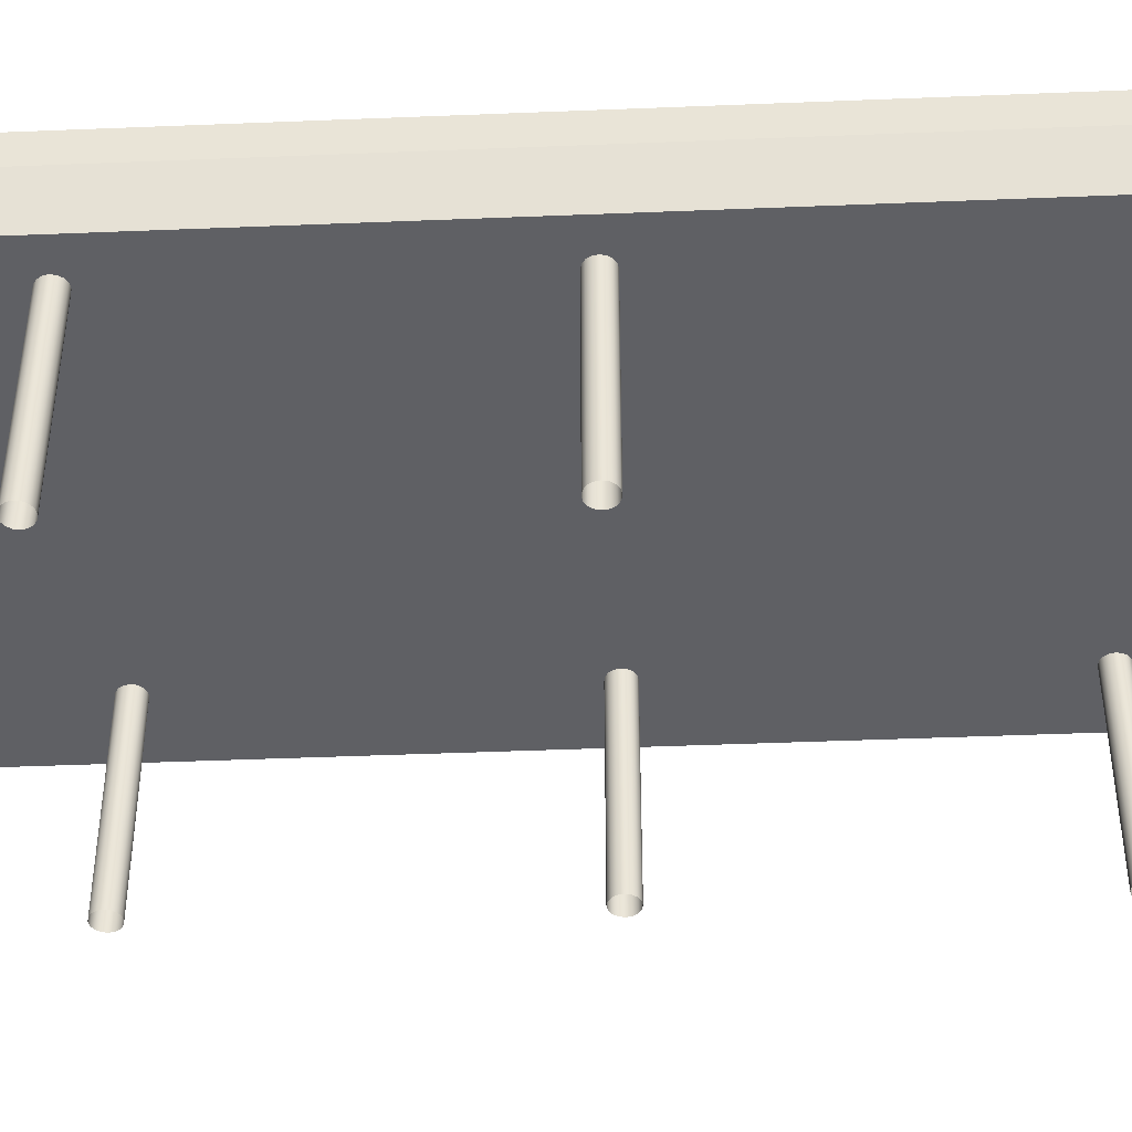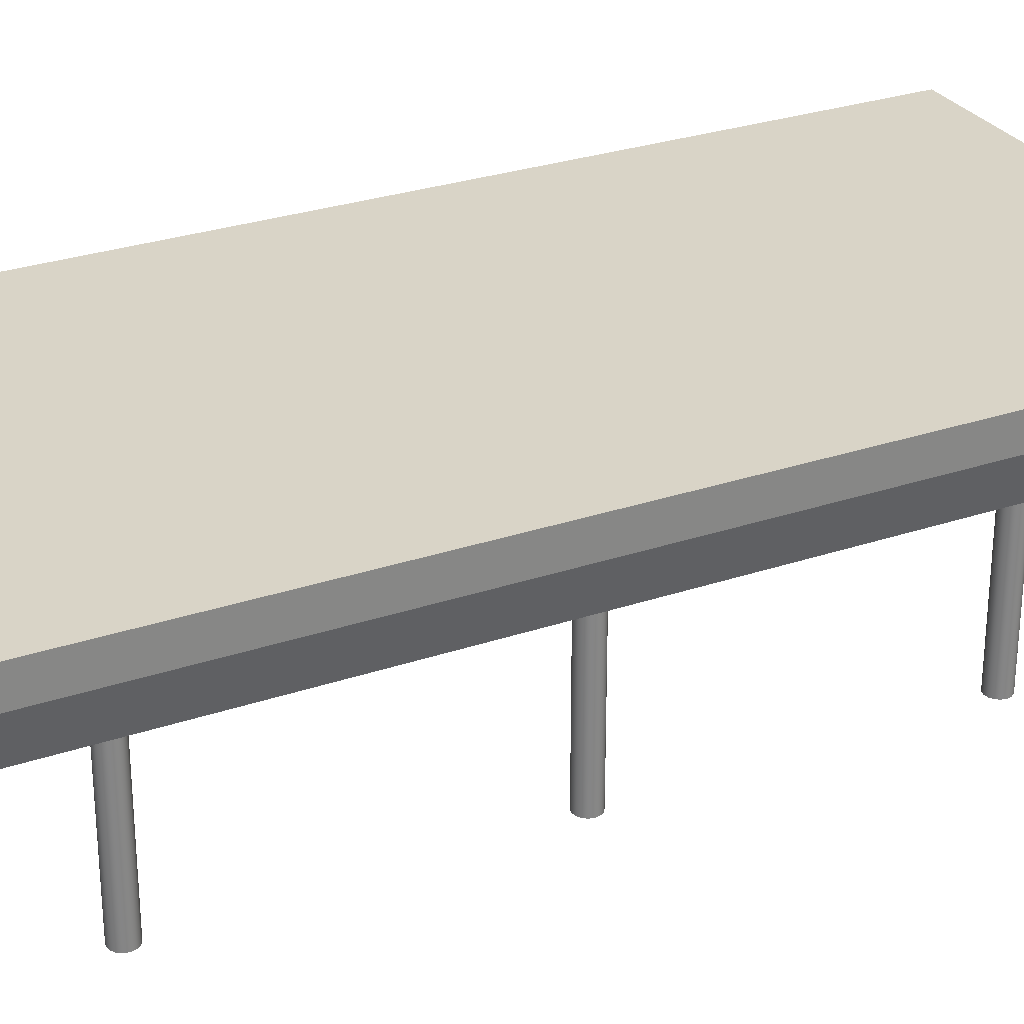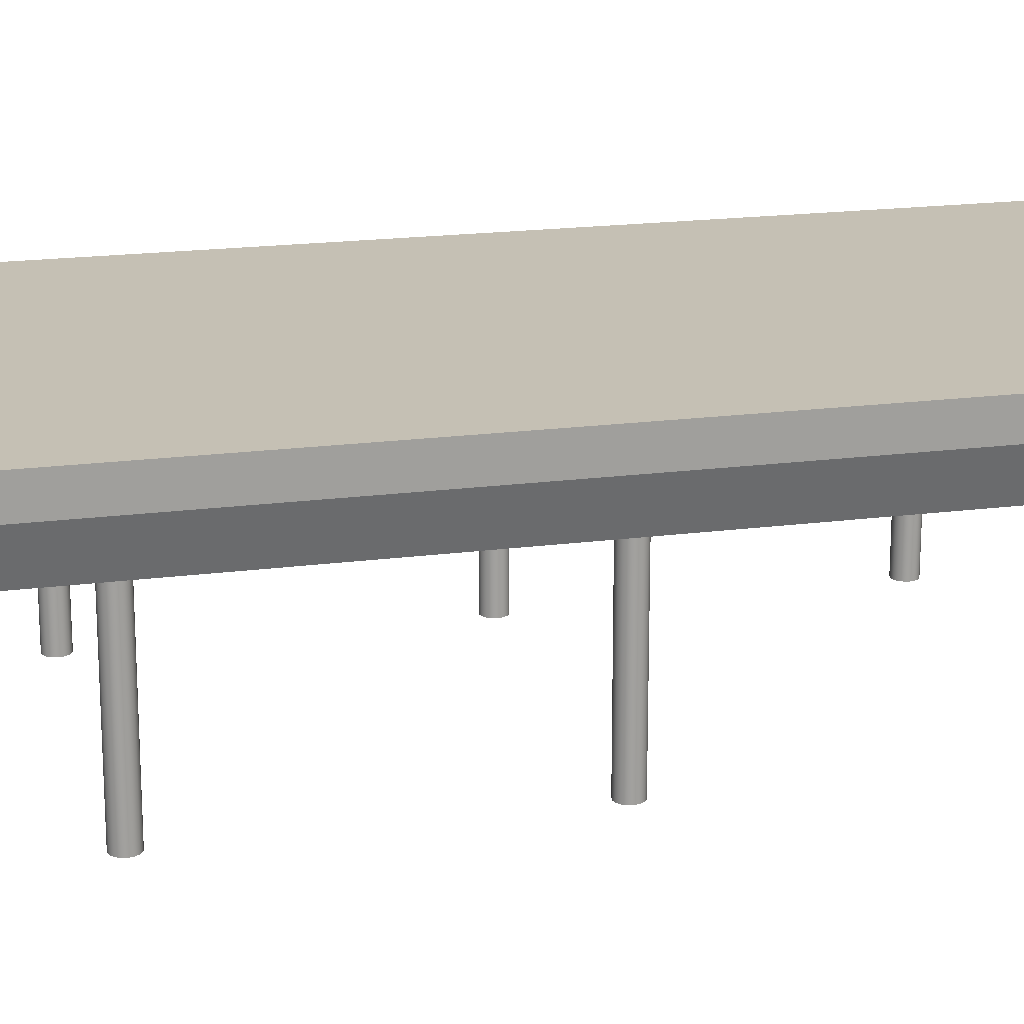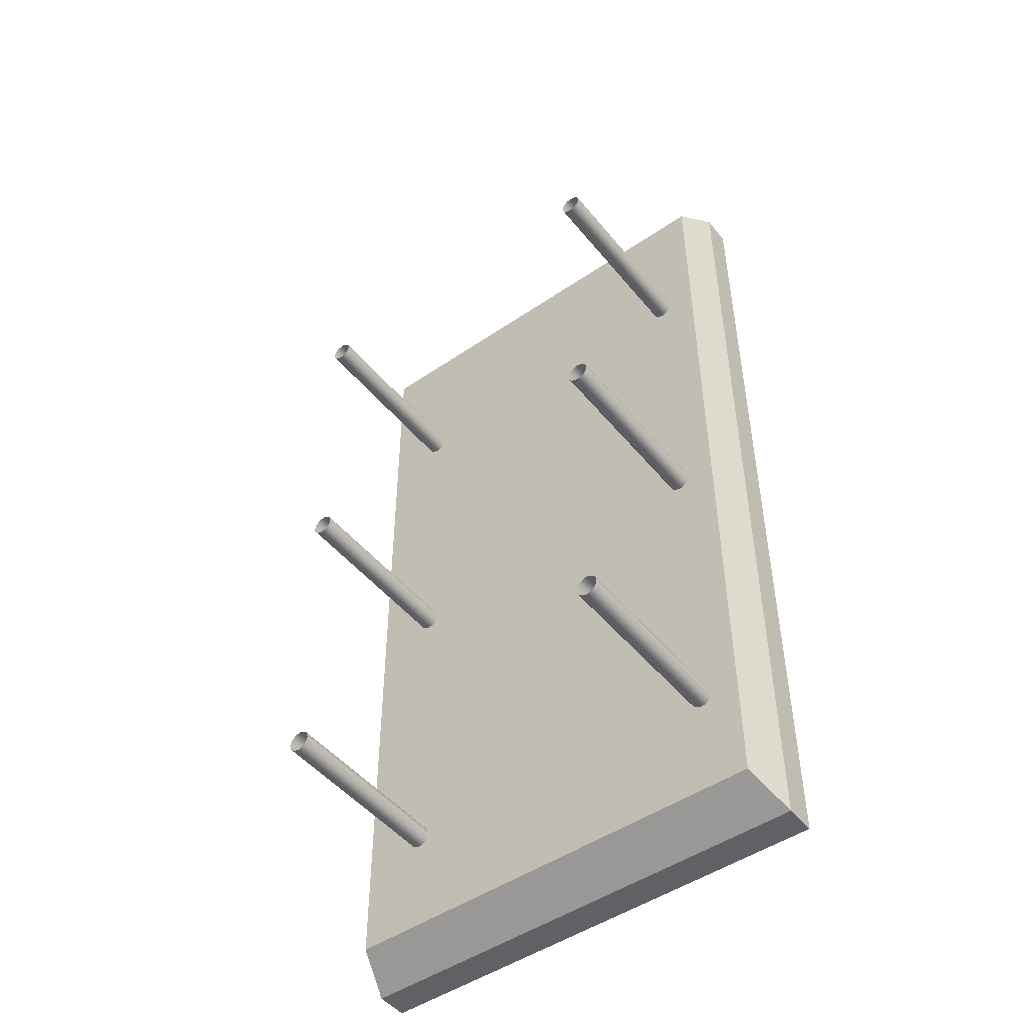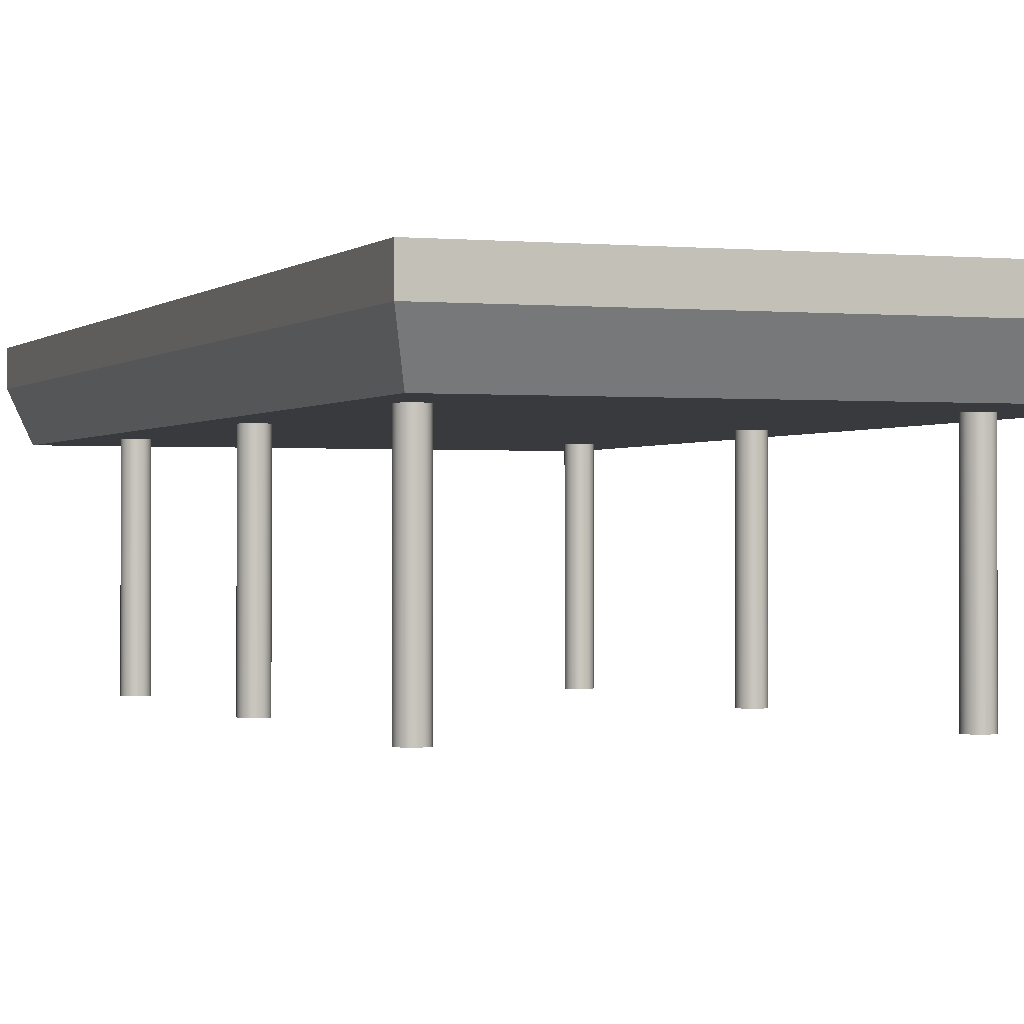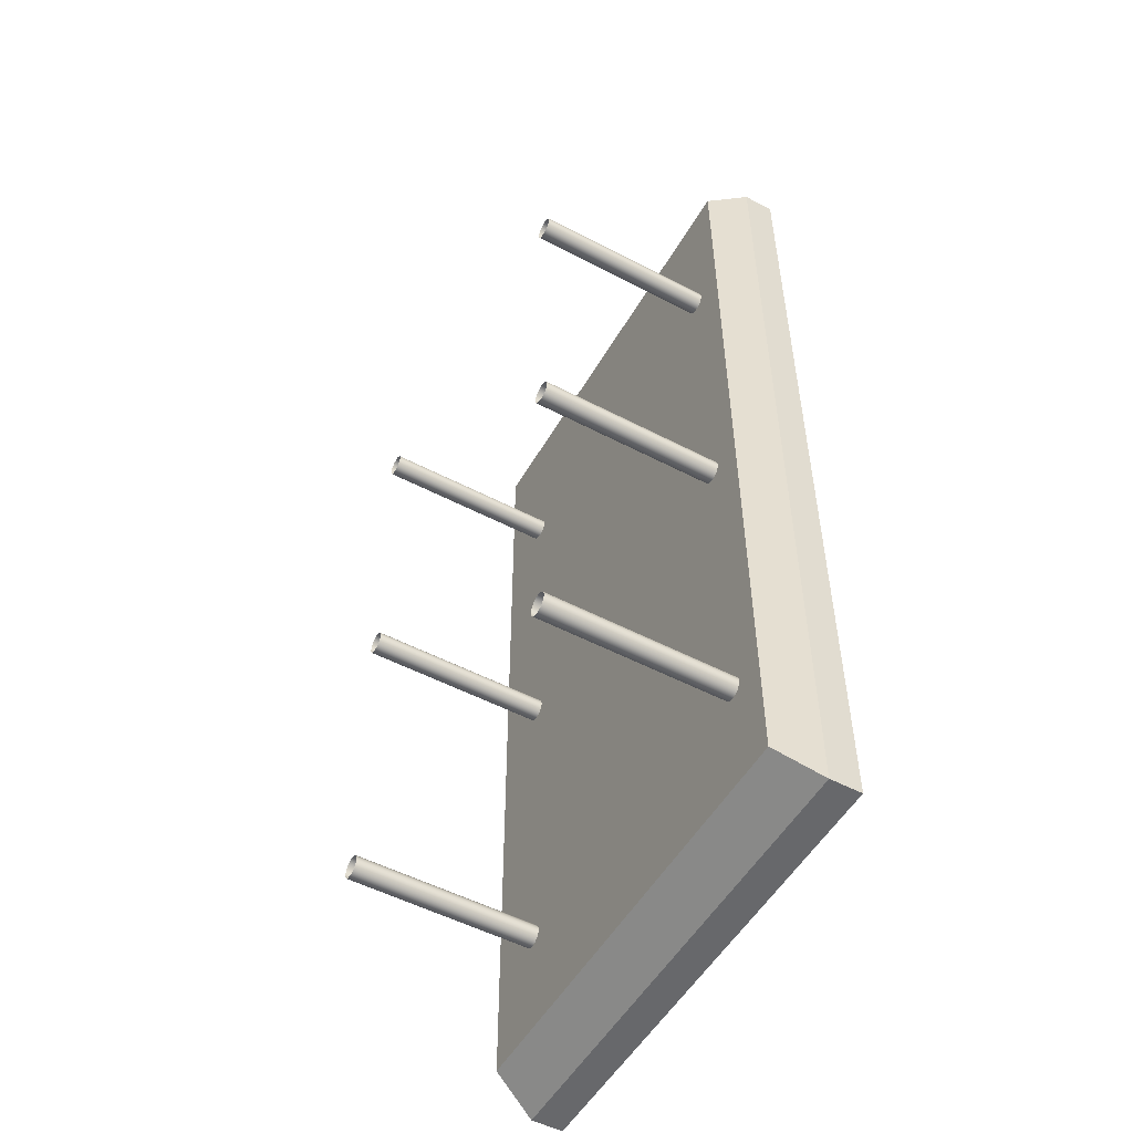
<metadata>
{"format":"obj","ext":"obj","renderer":"f3d","projection":"perspective","resolution":1024,"background":"white","views":[{"elev":-44.8,"azim":92.7,"up":"+Y"},{"elev":28.5,"azim":-117.0,"up":"+Y"},{"elev":18.4,"azim":75.6,"up":"+Y"},{"elev":-48.4,"azim":37.4,"up":"+Z"},{"elev":-0.6,"azim":159.7,"up":"+Y"},{"elev":-52.5,"azim":60.6,"up":"+Z"}]}
</metadata>
<code>
o Cube.017_Cube.028
v -8.176 8.199 17.41
v -8.176 9.284 17.41
v -8.176 8.199 -15.3
v -8.176 9.284 -15.3
v 8.176 8.199 17.41
v 8.176 9.284 17.41
v 8.176 8.199 -15.3
v 8.176 9.284 -15.3
v -7.679 6.691 -14.37
v -7.679 6.691 16.48
v 7.679 6.691 -14.37
v 7.679 6.691 16.48
v 6.289 0.3558 -0.2759
v 6.434 0.3558 -0.2469
v 6.558 0.3558 -0.1646
v 6.64 0.3558 -0.04141
v 6.669 0.3558 0.1039
v 6.467 9.067 0.1039
v 6.64 0.3558 0.2492
v 6.558 0.3558 0.3725
v 6.415 9.067 0.2299
v 6.434 0.3558 0.4548
v 6.289 0.3558 0.4837
v 6.144 0.3558 0.4548
v 6.221 9.067 0.2685
v 6.02 0.3558 0.3725
v 5.938 0.3558 0.2492
v 5.909 0.3558 0.1039
v 5.938 0.3558 -0.04141
v 6.02 0.3558 -0.1646
v 6.144 0.3558 -0.2469
v 6.221 9.067 -0.06065
v 6.434 9.067 -0.2469
v 6.289 9.067 -0.2759
v 6.558 9.067 -0.1646
v 6.64 9.067 -0.04141
v 6.669 9.067 0.1039
v 6.64 9.067 0.2492
v 6.558 9.067 0.3725
v 6.434 9.067 0.4548
v 6.289 9.067 0.4837
v 6.144 9.067 0.4548
v 6.02 9.067 0.3725
v 5.938 9.067 0.2492
v 5.909 9.067 0.1039
v 5.938 9.067 -0.04141
v 6.02 9.067 -0.1646
v 6.144 9.067 -0.2469
v 6.357 9.067 -0.06065
v 6.289 9.067 -0.07421
v 6.415 9.067 -0.02204
v 6.454 9.067 0.03575
v 6.454 9.067 0.1721
v 6.357 9.067 0.2685
v 6.289 9.067 0.282
v 6.163 9.067 0.2299
v 6.124 9.067 0.1721
v 6.111 9.067 0.1039
v 6.124 9.067 0.03575
v 6.163 9.067 -0.02204
v -5.479 0.3558 -0.2759
v -5.334 0.3558 -0.2469
v -5.211 0.3558 -0.1646
v -5.128 0.3558 -0.04141
v -5.315 9.067 0.03575
v -5.1 0.3558 0.1039
v -5.301 9.067 0.1039
v -5.128 0.3558 0.2492
v -5.315 9.067 0.1721
v -5.211 0.3558 0.3725
v -5.334 0.3558 0.4548
v -5.479 0.3558 0.4837
v -5.625 0.3558 0.4548
v -5.547 9.067 0.2685
v -5.748 0.3558 0.3725
v -5.605 9.067 0.2299
v -5.83 0.3558 0.2492
v -5.644 9.067 0.1721
v -5.859 0.3558 0.1039
v -5.83 0.3558 -0.04141
v -5.644 9.067 0.03575
v -5.748 0.3558 -0.1646
v -5.605 9.067 -0.02204
v -5.625 0.3558 -0.2469
v -5.547 9.067 -0.06065
v -5.334 9.067 -0.2469
v -5.479 9.067 -0.2759
v -5.211 9.067 -0.1646
v -5.128 9.067 -0.04141
v -5.1 9.067 0.1039
v -5.128 9.067 0.2492
v -5.211 9.067 0.3725
v -5.334 9.067 0.4548
v -5.479 9.067 0.4837
v -5.625 9.067 0.4548
v -5.748 9.067 0.3725
v -5.83 9.067 0.2492
v -5.859 9.067 0.1039
v -5.83 9.067 -0.04141
v -5.748 9.067 -0.1646
v -5.625 9.067 -0.2469
v -5.411 9.067 -0.06065
v -5.479 9.067 -0.07421
v -5.353 9.067 -0.02204
v -5.353 9.067 0.2299
v -5.411 9.067 0.2685
v -5.479 9.067 0.282
v -5.657 9.067 0.1039
v 6.289 0.3558 10.46
v 6.434 0.3558 10.49
v 6.558 0.3558 10.58
v 6.64 0.3558 10.7
v 6.669 0.3558 10.84
v 6.467 9.067 10.84
v 6.64 0.3558 10.99
v 6.558 0.3558 11.11
v 6.415 9.067 10.97
v 6.434 0.3558 11.19
v 6.289 0.3558 11.22
v 6.144 0.3558 11.19
v 6.221 9.067 11.01
v 6.02 0.3558 11.11
v 5.938 0.3558 10.99
v 5.909 0.3558 10.84
v 5.938 0.3558 10.7
v 6.02 0.3558 10.58
v 6.144 0.3558 10.49
v 6.221 9.067 10.68
v 6.434 9.067 10.49
v 6.289 9.067 10.46
v 6.558 9.067 10.58
v 6.64 9.067 10.7
v 6.669 9.067 10.84
v 6.64 9.067 10.99
v 6.558 9.067 11.11
v 6.434 9.067 11.19
v 6.289 9.067 11.22
v 6.144 9.067 11.19
v 6.02 9.067 11.11
v 5.938 9.067 10.99
v 5.909 9.067 10.84
v 5.938 9.067 10.7
v 6.02 9.067 10.58
v 6.144 9.067 10.49
v 6.357 9.067 10.68
v 6.289 9.067 10.67
v 6.415 9.067 10.72
v 6.454 9.067 10.78
v 6.454 9.067 10.91
v 6.357 9.067 11.01
v 6.289 9.067 11.02
v 6.163 9.067 10.97
v 6.124 9.067 10.91
v 6.111 9.067 10.84
v 6.124 9.067 10.78
v 6.163 9.067 10.72
v -5.479 0.3558 10.46
v -5.334 0.3558 10.49
v -5.211 0.3558 10.58
v -5.128 0.3558 10.7
v -5.315 9.067 10.78
v -5.1 0.3558 10.84
v -5.301 9.067 10.84
v -5.128 0.3558 10.99
v -5.315 9.067 10.91
v -5.211 0.3558 11.11
v -5.334 0.3558 11.19
v -5.479 0.3558 11.22
v -5.625 0.3558 11.19
v -5.547 9.067 11.01
v -5.748 0.3558 11.11
v -5.605 9.067 10.97
v -5.83 0.3558 10.99
v -5.644 9.067 10.91
v -5.859 0.3558 10.84
v -5.83 0.3558 10.7
v -5.644 9.067 10.78
v -5.748 0.3558 10.58
v -5.605 9.067 10.72
v -5.625 0.3558 10.49
v -5.547 9.067 10.68
v -5.334 9.067 10.49
v -5.479 9.067 10.46
v -5.211 9.067 10.58
v -5.128 9.067 10.7
v -5.1 9.067 10.84
v -5.128 9.067 10.99
v -5.211 9.067 11.11
v -5.334 9.067 11.19
v -5.479 9.067 11.22
v -5.625 9.067 11.19
v -5.748 9.067 11.11
v -5.83 9.067 10.99
v -5.859 9.067 10.84
v -5.83 9.067 10.7
v -5.748 9.067 10.58
v -5.625 9.067 10.49
v -5.411 9.067 10.68
v -5.479 9.067 10.67
v -5.353 9.067 10.72
v -5.353 9.067 10.97
v -5.411 9.067 11.01
v -5.479 9.067 11.02
v -5.657 9.067 10.84
v 6.289 0.3558 -11.02
v 6.434 0.3558 -10.99
v 6.558 0.3558 -10.9
v 6.64 0.3558 -10.78
v 6.669 0.3558 -10.64
v 6.467 9.067 -10.64
v 6.64 0.3558 -10.49
v 6.558 0.3558 -10.37
v 6.415 9.067 -10.51
v 6.434 0.3558 -10.29
v 6.289 0.3558 -10.26
v 6.144 0.3558 -10.29
v 6.221 9.067 -10.47
v 6.02 0.3558 -10.37
v 5.938 0.3558 -10.49
v 5.909 0.3558 -10.64
v 5.938 0.3558 -10.78
v 6.02 0.3558 -10.9
v 6.144 0.3558 -10.99
v 6.221 9.067 -10.8
v 6.434 9.067 -10.99
v 6.289 9.067 -11.02
v 6.558 9.067 -10.9
v 6.64 9.067 -10.78
v 6.669 9.067 -10.64
v 6.64 9.067 -10.49
v 6.558 9.067 -10.37
v 6.434 9.067 -10.29
v 6.289 9.067 -10.26
v 6.144 9.067 -10.29
v 6.02 9.067 -10.37
v 5.938 9.067 -10.49
v 5.909 9.067 -10.64
v 5.938 9.067 -10.78
v 6.02 9.067 -10.9
v 6.144 9.067 -10.99
v 6.357 9.067 -10.8
v 6.289 9.067 -10.81
v 6.415 9.067 -10.76
v 6.454 9.067 -10.7
v 6.454 9.067 -10.57
v 6.357 9.067 -10.47
v 6.289 9.067 -10.46
v 6.163 9.067 -10.51
v 6.124 9.067 -10.57
v 6.111 9.067 -10.64
v 6.124 9.067 -10.7
v 6.163 9.067 -10.76
v -5.479 0.3558 -11.02
v -5.334 0.3558 -10.99
v -5.211 0.3558 -10.9
v -5.128 0.3558 -10.78
v -5.315 9.067 -10.7
v -5.1 0.3558 -10.64
v -5.301 9.067 -10.64
v -5.128 0.3558 -10.49
v -5.315 9.067 -10.57
v -5.211 0.3558 -10.37
v -5.334 0.3558 -10.29
v -5.479 0.3558 -10.26
v -5.625 0.3558 -10.29
v -5.547 9.067 -10.47
v -5.748 0.3558 -10.37
v -5.605 9.067 -10.51
v -5.83 0.3558 -10.49
v -5.644 9.067 -10.57
v -5.859 0.3558 -10.64
v -5.83 0.3558 -10.78
v -5.644 9.067 -10.7
v -5.748 0.3558 -10.9
v -5.605 9.067 -10.76
v -5.625 0.3558 -10.99
v -5.547 9.067 -10.8
v -5.334 9.067 -10.99
v -5.479 9.067 -11.02
v -5.211 9.067 -10.9
v -5.128 9.067 -10.78
v -5.1 9.067 -10.64
v -5.128 9.067 -10.49
v -5.211 9.067 -10.37
v -5.334 9.067 -10.29
v -5.479 9.067 -10.26
v -5.625 9.067 -10.29
v -5.748 9.067 -10.37
v -5.83 9.067 -10.49
v -5.859 9.067 -10.64
v -5.83 9.067 -10.78
v -5.748 9.067 -10.9
v -5.625 9.067 -10.99
v -5.411 9.067 -10.8
v -5.479 9.067 -10.81
v -5.353 9.067 -10.76
v -5.353 9.067 -10.51
v -5.411 9.067 -10.47
v -5.479 9.067 -10.46
v -5.657 9.067 -10.64
f 2 4 3 1
f 4 8 7 3
f 8 6 5 7
f 6 2 1 5
f 5 1 10 12
f 6 8 4 2
f 10 9 11 12
f 7 5 12 11
f 1 3 9 10
f 3 7 11 9
f 13 34 33 14
f 14 33 35 15
f 15 35 36 16
f 16 36 37 17
f 17 37 38 19
f 19 38 39 20
f 20 39 40 22
f 22 40 41 23
f 23 41 42 24
f 24 42 43 26
f 26 43 44 27
f 27 44 45 28
f 28 45 46 29
f 29 46 47 30
f 30 47 48 31
f 31 48 34 13
f 50 49 33 34
f 49 51 35 33
f 51 52 36 35
f 52 18 37 36
f 18 53 38 37
f 53 21 39 38
f 21 54 40 39
f 54 55 41 40
f 55 25 42 41
f 25 56 43 42
f 56 57 44 43
f 57 58 45 44
f 58 59 46 45
f 59 60 47 46
f 60 32 48 47
f 32 50 34 48
f 49 50 32 60 59 58 57 56 25 55 54 21 53 18 52 51
f 61 87 86 62
f 62 86 88 63
f 63 88 89 64
f 64 89 90 66
f 66 90 91 68
f 68 91 92 70
f 70 92 93 71
f 71 93 94 72
f 72 94 95 73
f 73 95 96 75
f 75 96 97 77
f 77 97 98 79
f 79 98 99 80
f 80 99 100 82
f 82 100 101 84
f 84 101 87 61
f 103 102 86 87
f 102 104 88 86
f 104 65 89 88
f 65 67 90 89
f 67 69 91 90
f 69 105 92 91
f 105 106 93 92
f 106 107 94 93
f 107 74 95 94
f 74 76 96 95
f 76 78 97 96
f 78 108 98 97
f 108 81 99 98
f 81 83 100 99
f 83 85 101 100
f 85 103 87 101
f 102 103 85 83 81 108 78 76 74 107 106 105 69 67 65 104
f 109 130 129 110
f 110 129 131 111
f 111 131 132 112
f 112 132 133 113
f 113 133 134 115
f 115 134 135 116
f 116 135 136 118
f 118 136 137 119
f 119 137 138 120
f 120 138 139 122
f 122 139 140 123
f 123 140 141 124
f 124 141 142 125
f 125 142 143 126
f 126 143 144 127
f 127 144 130 109
f 146 145 129 130
f 145 147 131 129
f 147 148 132 131
f 148 114 133 132
f 114 149 134 133
f 149 117 135 134
f 117 150 136 135
f 150 151 137 136
f 151 121 138 137
f 121 152 139 138
f 152 153 140 139
f 153 154 141 140
f 154 155 142 141
f 155 156 143 142
f 156 128 144 143
f 128 146 130 144
f 145 146 128 156 155 154 153 152 121 151 150 117 149 114 148 147
f 157 183 182 158
f 158 182 184 159
f 159 184 185 160
f 160 185 186 162
f 162 186 187 164
f 164 187 188 166
f 166 188 189 167
f 167 189 190 168
f 168 190 191 169
f 169 191 192 171
f 171 192 193 173
f 173 193 194 175
f 175 194 195 176
f 176 195 196 178
f 178 196 197 180
f 180 197 183 157
f 199 198 182 183
f 198 200 184 182
f 200 161 185 184
f 161 163 186 185
f 163 165 187 186
f 165 201 188 187
f 201 202 189 188
f 202 203 190 189
f 203 170 191 190
f 170 172 192 191
f 172 174 193 192
f 174 204 194 193
f 204 177 195 194
f 177 179 196 195
f 179 181 197 196
f 181 199 183 197
f 198 199 181 179 177 204 174 172 170 203 202 201 165 163 161 200
f 205 226 225 206
f 206 225 227 207
f 207 227 228 208
f 208 228 229 209
f 209 229 230 211
f 211 230 231 212
f 212 231 232 214
f 214 232 233 215
f 215 233 234 216
f 216 234 235 218
f 218 235 236 219
f 219 236 237 220
f 220 237 238 221
f 221 238 239 222
f 222 239 240 223
f 223 240 226 205
f 242 241 225 226
f 241 243 227 225
f 243 244 228 227
f 244 210 229 228
f 210 245 230 229
f 245 213 231 230
f 213 246 232 231
f 246 247 233 232
f 247 217 234 233
f 217 248 235 234
f 248 249 236 235
f 249 250 237 236
f 250 251 238 237
f 251 252 239 238
f 252 224 240 239
f 224 242 226 240
f 241 242 224 252 251 250 249 248 217 247 246 213 245 210 244 243
f 253 279 278 254
f 254 278 280 255
f 255 280 281 256
f 256 281 282 258
f 258 282 283 260
f 260 283 284 262
f 262 284 285 263
f 263 285 286 264
f 264 286 287 265
f 265 287 288 267
f 267 288 289 269
f 269 289 290 271
f 271 290 291 272
f 272 291 292 274
f 274 292 293 276
f 276 293 279 253
f 295 294 278 279
f 294 296 280 278
f 296 257 281 280
f 257 259 282 281
f 259 261 283 282
f 261 297 284 283
f 297 298 285 284
f 298 299 286 285
f 299 266 287 286
f 266 268 288 287
f 268 270 289 288
f 270 300 290 289
f 300 273 291 290
f 273 275 292 291
f 275 277 293 292
f 277 295 279 293
f 294 295 277 275 273 300 270 268 266 299 298 297 261 259 257 296

</code>
